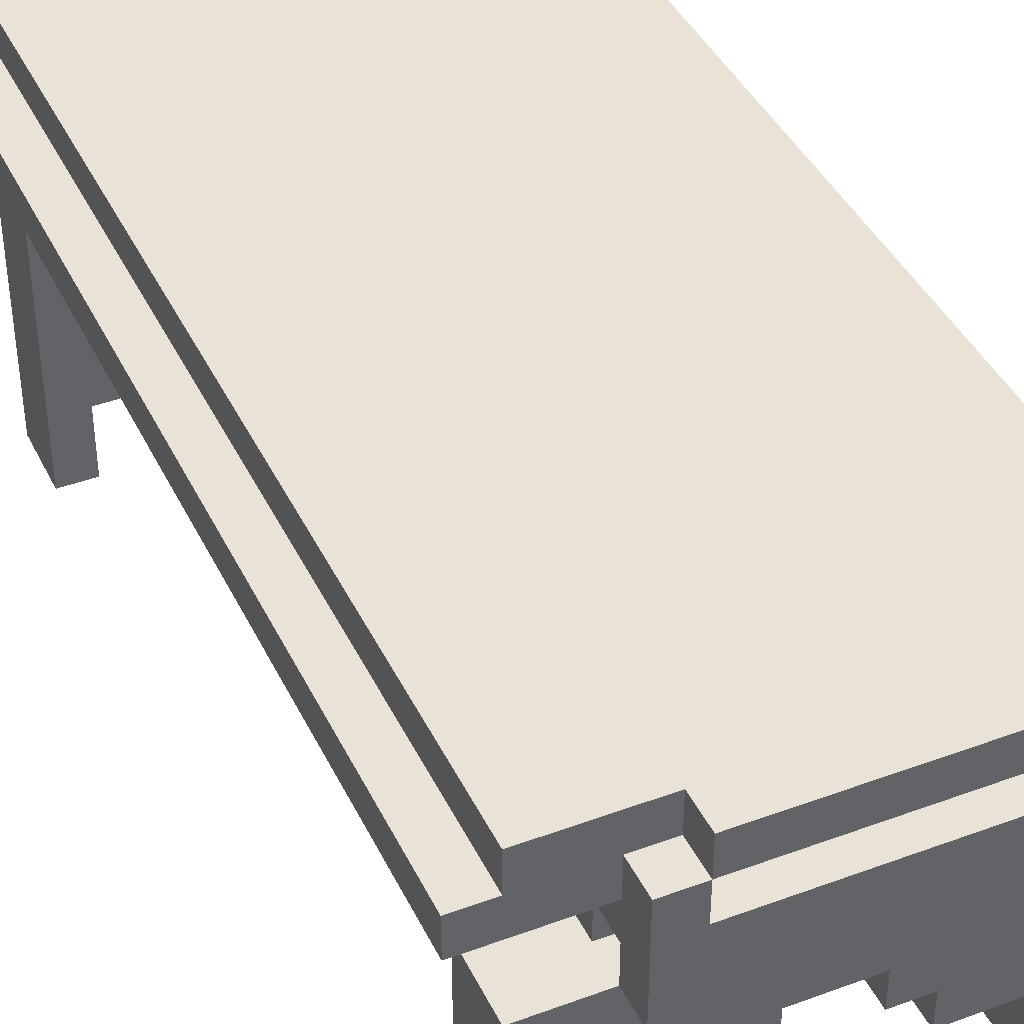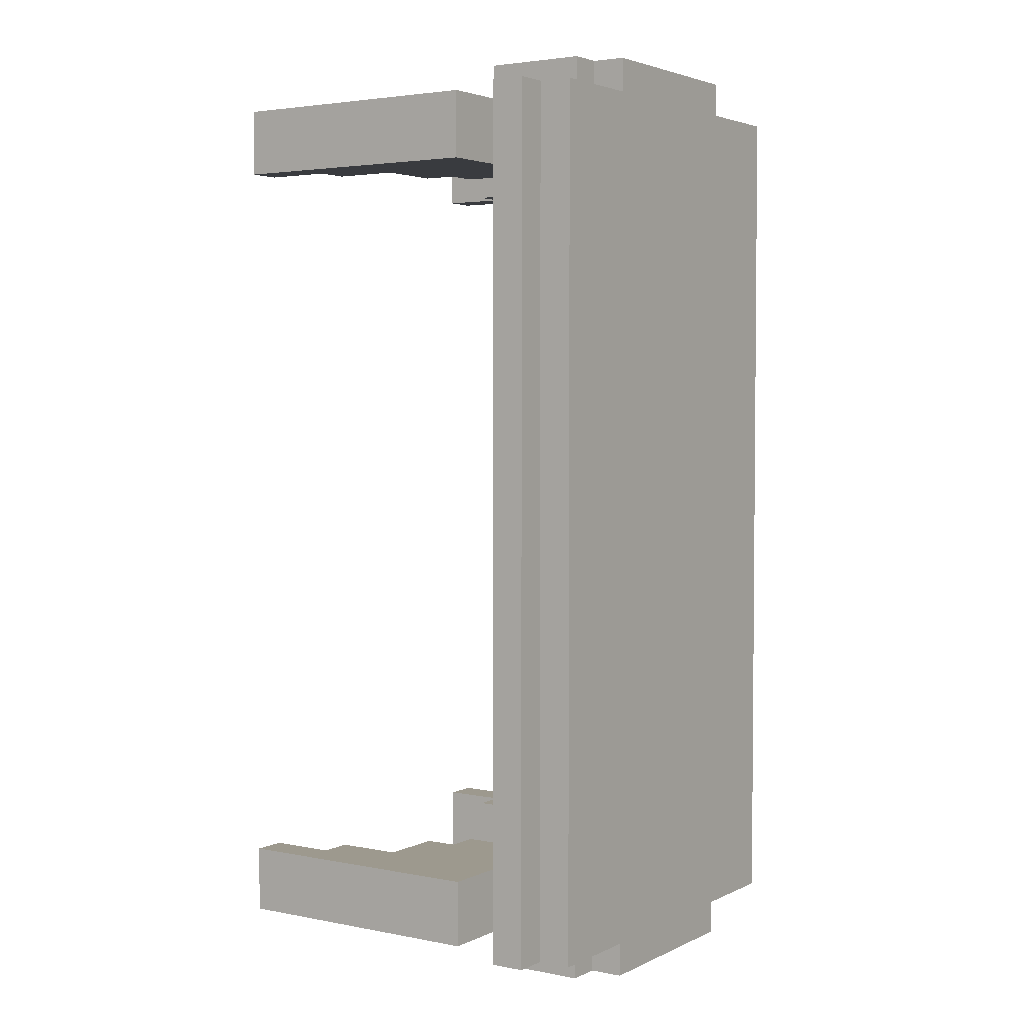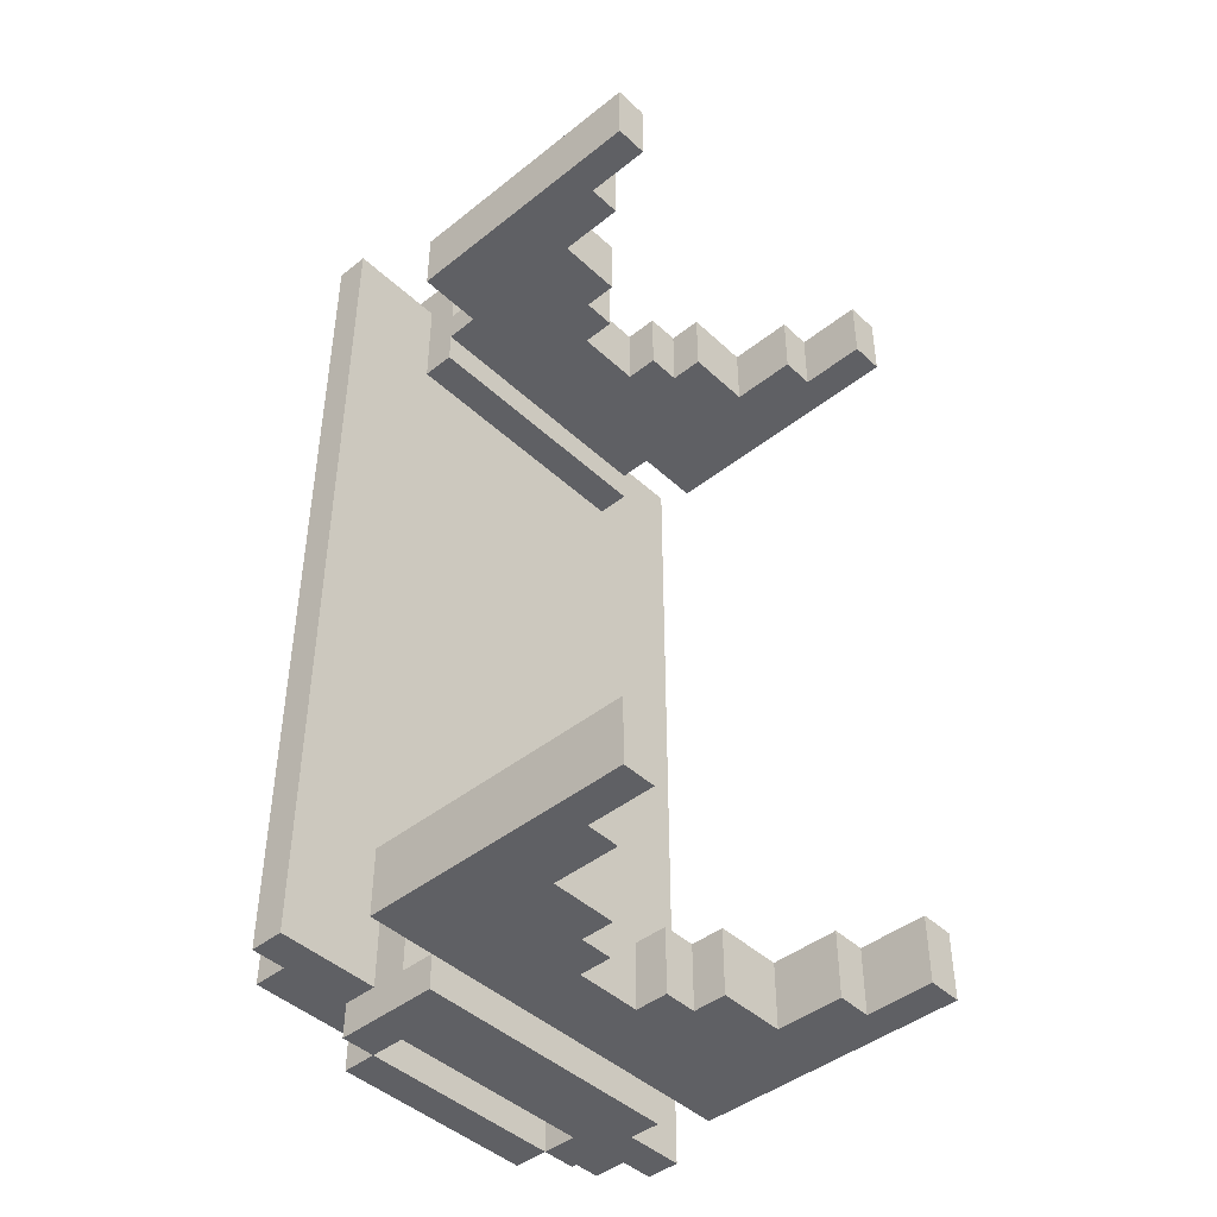
<metadata>
{"format":"obj","ext":"obj","renderer":"f3d","projection":"perspective","resolution":1024,"background":"white","views":[{"elev":41.4,"azim":-24.2,"up":"+Y"},{"elev":3.3,"azim":123.7,"up":"+Z"},{"elev":-44.4,"azim":-47.2,"up":"+Z"}]}
</metadata>
<code>
v -3 10 13
v -3 10 -13
v -3 11 13
v -3 11 -13
v -2 0 13
v -2 0 11
v -2 0 -11
v -2 0 -13
v -2 8 13
v -2 8 11
v -2 8 -11
v -2 8 -13
v -2 11 13
v -2 11 -13
v -2 12 13
v -2 12 -13
v 0 8 14
v 0 8 13
v 0 8 12
v 0 8 11
v 0 8 -11
v 0 8 -12
v 0 8 -13
v 0 8 -14
v 0 9 13
v 0 9 12
v 0 9 11
v 0 9 10
v 0 9 -10
v 0 9 -11
v 0 9 -12
v 0 9 -13
v 0 10 13
v 0 10 11
v 0 10 10
v 0 10 -10
v 0 10 -11
v 0 10 -13
v 0 11 14
v 0 11 13
v 0 11 -13
v 0 11 -14
v 1 8 13
v 1 8 12
v 1 8 -12
v 1 8 -13
v 1 9 13
v 1 9 12
v 1 9 -12
v 1 9 -13
v 1 11 14
v 1 11 13
v 1 11 -13
v 1 11 -14
v 1 12 14
v 1 12 13
v 1 12 -13
v 1 12 -14
v 5 5 13
v 5 5 11
v 5 5 -11
v 5 5 -13
v 5 6 13
v 5 6 12
v 5 6 11
v 5 6 -11
v 5 6 -12
v 5 6 -13
v 6 4 13
v 6 4 11
v 6 4 -11
v 6 4 -13
v 6 5 13
v 6 5 11
v 6 5 -11
v 6 5 -13
v 7 10 14
v 7 10 13
v 7 10 -13
v 7 10 -14
v 7 11 14
v 7 11 13
v 7 11 -13
v 7 11 -14
v 8 2 13
v 8 2 11
v 8 2 -11
v 8 2 -13
v 8 4 13
v 8 4 11
v 8 4 -11
v 8 4 -13
v 9 0 13
v 9 0 11
v 9 0 -11
v 9 0 -13
v 9 2 13
v 9 2 11
v 9 2 -11
v 9 2 -13
v -1 0 13
v -1 0 11
v -1 0 -11
v -1 0 -13
v -1 2 13
v -1 2 11
v -1 2 -11
v -1 2 -13
v 0 2 13
v 0 2 11
v 0 2 -11
v 0 2 -13
v 0 4 13
v 0 4 11
v 0 4 -11
v 0 4 -13
v 1 10 14
v 1 10 13
v 1 10 -13
v 1 10 -14
v 1 11 14
v 1 11 13
v 1 11 -13
v 1 11 -14
v 2 4 13
v 2 4 11
v 2 4 -11
v 2 4 -13
v 2 5 13
v 2 5 11
v 2 5 -11
v 2 5 -13
v 3 5 13
v 3 5 11
v 3 5 -11
v 3 5 -13
v 3 6 13
v 3 6 12
v 3 6 11
v 3 6 -11
v 3 6 -12
v 3 6 -13
v 7 8 13
v 7 8 12
v 7 8 -12
v 7 8 -13
v 7 9 13
v 7 9 12
v 7 9 -12
v 7 9 -13
v 7 11 14
v 7 11 13
v 7 11 -13
v 7 11 -14
v 7 12 14
v 7 12 13
v 7 12 -13
v 7 12 -14
v 8 8 14
v 8 8 13
v 8 8 12
v 8 8 11
v 8 8 -11
v 8 8 -12
v 8 8 -13
v 8 8 -14
v 8 9 13
v 8 9 12
v 8 9 11
v 8 9 10
v 8 9 -10
v 8 9 -11
v 8 9 -12
v 8 9 -13
v 8 10 13
v 8 10 11
v 8 10 10
v 8 10 -10
v 8 10 -11
v 8 10 -13
v 8 11 14
v 8 11 13
v 8 11 -13
v 8 11 -14
v 10 0 13
v 10 0 11
v 10 0 -11
v 10 0 -13
v 10 8 13
v 10 8 11
v 10 8 -11
v 10 8 -13
v 10 11 13
v 10 11 -13
v 10 12 13
v 10 12 -13
v 11 10 13
v 11 10 -13
v 11 11 13
v 11 11 -13
v 0 8 14
v 0 11 14
v 1 10 14
v 1 11 14
v 1 12 14
v 7 10 14
v 7 11 14
v 7 12 14
v 8 8 14
v 8 11 14
v -3 10 13
v -3 11 13
v -2 0 13
v -2 8 13
v -2 11 13
v -2 12 13
v -1 0 13
v -1 2 13
v -1 4 13
v -1 7 13
v 0 2 13
v 0 4 13
v 0 5 13
v 0 6 13
v 0 8 13
v 0 10 13
v 0 11 13
v 1 10 13
v 1 11 13
v 1 12 13
v 2 4 13
v 2 5 13
v 2 6 13
v 3 5 13
v 3 6 13
v 3 7 13
v 5 5 13
v 5 6 13
v 5 7 13
v 6 4 13
v 6 5 13
v 6 6 13
v 7 10 13
v 7 11 13
v 7 12 13
v 8 2 13
v 8 4 13
v 8 5 13
v 8 6 13
v 8 8 13
v 8 10 13
v 8 11 13
v 8 12 13
v 9 0 13
v 9 2 13
v 9 4 13
v 9 7 13
v 10 0 13
v 10 8 13
v 10 11 13
v 10 12 13
v 11 10 13
v 11 11 13
v 0 8 12
v 0 9 12
v 1 8 12
v 1 9 12
v 7 8 12
v 7 9 12
v 8 8 12
v 8 9 12
v 0 9 -10
v 0 10 -10
v 8 9 -10
v 8 10 -10
v -2 0 -11
v -2 8 -11
v -1 0 -11
v -1 2 -11
v -1 4 -11
v -1 7 -11
v 0 2 -11
v 0 4 -11
v 0 5 -11
v 0 7 -11
v 0 8 -11
v 0 9 -11
v 2 4 -11
v 2 5 -11
v 2 6 -11
v 3 5 -11
v 3 6 -11
v 5 5 -11
v 5 6 -11
v 6 4 -11
v 6 5 -11
v 6 6 -11
v 8 2 -11
v 8 4 -11
v 8 5 -11
v 8 7 -11
v 8 8 -11
v 8 9 -11
v 9 0 -11
v 9 2 -11
v 9 4 -11
v 9 7 -11
v 10 0 -11
v 10 8 -11
v 0 8 -13
v 0 9 -13
v 1 8 -13
v 1 9 -13
v 7 8 -13
v 7 9 -13
v 8 8 -13
v 8 9 -13
v 0 8 13
v 0 9 13
v 1 8 13
v 1 9 13
v 7 8 13
v 7 9 13
v 8 8 13
v 8 9 13
v -2 0 11
v -2 8 11
v -1 0 11
v -1 2 11
v -1 4 11
v -1 7 11
v 0 2 11
v 0 4 11
v 0 5 11
v 0 7 11
v 0 8 11
v 0 9 11
v 2 4 11
v 2 5 11
v 2 6 11
v 3 5 11
v 3 6 11
v 5 5 11
v 5 6 11
v 6 4 11
v 6 5 11
v 6 6 11
v 8 2 11
v 8 4 11
v 8 5 11
v 8 7 11
v 8 8 11
v 8 9 11
v 9 0 11
v 9 2 11
v 9 4 11
v 9 7 11
v 10 0 11
v 10 8 11
v 0 9 10
v 0 10 10
v 8 9 10
v 8 10 10
v 0 8 -12
v 0 9 -12
v 1 8 -12
v 1 9 -12
v 7 8 -12
v 7 9 -12
v 8 8 -12
v 8 9 -12
v -3 10 -13
v -3 11 -13
v -2 0 -13
v -2 8 -13
v -2 11 -13
v -2 12 -13
v -1 0 -13
v -1 2 -13
v -1 4 -13
v -1 7 -13
v 0 2 -13
v 0 4 -13
v 0 5 -13
v 0 6 -13
v 0 8 -13
v 0 10 -13
v 0 11 -13
v 1 10 -13
v 1 11 -13
v 1 12 -13
v 2 4 -13
v 2 5 -13
v 2 6 -13
v 3 5 -13
v 3 6 -13
v 3 7 -13
v 5 5 -13
v 5 6 -13
v 5 7 -13
v 6 4 -13
v 6 5 -13
v 6 6 -13
v 7 10 -13
v 7 11 -13
v 7 12 -13
v 8 2 -13
v 8 4 -13
v 8 5 -13
v 8 6 -13
v 8 8 -13
v 8 10 -13
v 8 11 -13
v 8 12 -13
v 9 0 -13
v 9 2 -13
v 9 4 -13
v 9 7 -13
v 10 0 -13
v 10 8 -13
v 10 11 -13
v 10 12 -13
v 11 10 -13
v 11 11 -13
v 0 8 -14
v 0 11 -14
v 1 10 -14
v 1 11 -14
v 1 12 -14
v 7 10 -14
v 7 11 -14
v 7 12 -14
v 8 8 -14
v 8 11 -14
v -2 0 13
v -1 0 13
v 9 0 13
v 10 0 13
v -2 0 11
v -1 0 11
v 9 0 11
v 10 0 11
v -2 0 -11
v -1 0 -11
v 9 0 -11
v 10 0 -11
v -2 0 -13
v -1 0 -13
v 9 0 -13
v 10 0 -13
v -1 2 13
v 0 2 13
v 8 2 13
v 9 2 13
v -1 2 11
v 0 2 11
v 8 2 11
v 9 2 11
v -1 2 -11
v 0 2 -11
v 8 2 -11
v 9 2 -11
v -1 2 -13
v 0 2 -13
v 8 2 -13
v 9 2 -13
v 0 4 13
v 2 4 13
v 6 4 13
v 8 4 13
v 0 4 11
v 2 4 11
v 6 4 11
v 8 4 11
v 0 4 -11
v 2 4 -11
v 6 4 -11
v 8 4 -11
v 0 4 -13
v 2 4 -13
v 6 4 -13
v 8 4 -13
v 2 5 13
v 3 5 13
v 5 5 13
v 6 5 13
v 2 5 11
v 3 5 11
v 5 5 11
v 6 5 11
v 2 5 -11
v 3 5 -11
v 5 5 -11
v 6 5 -11
v 2 5 -13
v 3 5 -13
v 5 5 -13
v 6 5 -13
v 3 6 13
v 5 6 13
v 3 6 12
v 5 6 12
v 3 6 11
v 5 6 11
v 3 6 -11
v 5 6 -11
v 3 6 -12
v 5 6 -12
v 3 6 -13
v 5 6 -13
v 0 8 14
v 8 8 14
v 0 8 13
v 8 8 13
v 0 8 -13
v 8 8 -13
v 0 8 -14
v 8 8 -14
v 0 9 13
v 1 9 13
v 7 9 13
v 8 9 13
v 0 9 12
v 1 9 12
v 7 9 12
v 8 9 12
v 0 9 11
v 8 9 11
v 0 9 10
v 8 9 10
v 0 9 -10
v 8 9 -10
v 0 9 -11
v 8 9 -11
v 0 9 -12
v 1 9 -12
v 7 9 -12
v 8 9 -12
v 0 9 -13
v 1 9 -13
v 7 9 -13
v 8 9 -13
v -3 10 13
v 0 10 13
v 8 10 13
v 11 10 13
v -2 10 11
v 0 10 11
v 8 10 11
v 10 10 11
v 0 10 10
v 8 10 10
v 0 10 -10
v 8 10 -10
v -2 10 -11
v 0 10 -11
v 8 10 -11
v 10 10 -11
v -3 10 -13
v 0 10 -13
v 8 10 -13
v 11 10 -13
v 1 11 14
v 7 11 14
v 1 11 13
v 7 11 13
v 1 11 -13
v 7 11 -13
v 1 11 -14
v 7 11 -14
v -2 8 13
v 0 8 13
v 1 8 13
v 7 8 13
v 8 8 13
v 10 8 13
v 0 8 12
v 1 8 12
v 7 8 12
v 8 8 12
v -2 8 11
v 0 8 11
v 8 8 11
v 10 8 11
v -2 8 -11
v 0 8 -11
v 8 8 -11
v 10 8 -11
v 0 8 -12
v 1 8 -12
v 7 8 -12
v 8 8 -12
v -2 8 -13
v 0 8 -13
v 1 8 -13
v 7 8 -13
v 8 8 -13
v 10 8 -13
v 1 10 14
v 7 10 14
v 1 10 13
v 7 10 13
v 1 10 -13
v 7 10 -13
v 1 10 -14
v 7 10 -14
v 0 11 14
v 1 11 14
v 7 11 14
v 8 11 14
v -3 11 13
v -2 11 13
v 0 11 13
v 1 11 13
v 7 11 13
v 8 11 13
v 10 11 13
v 11 11 13
v -3 11 -13
v -2 11 -13
v 0 11 -13
v 1 11 -13
v 7 11 -13
v 8 11 -13
v 10 11 -13
v 11 11 -13
v 0 11 -14
v 1 11 -14
v 7 11 -14
v 8 11 -14
v 1 12 14
v 7 12 14
v -2 12 13
v 1 12 13
v 7 12 13
v 8 12 13
v 10 12 13
v -1 12 12
v 1 12 12
v 8 12 12
v 9 12 12
v 1 12 11
v 7 12 11
v 1 12 9
v 7 12 9
v 1 12 7
v 7 12 7
v 1 12 4
v 7 12 4
v 1 12 1
v 7 12 1
v 1 12 -1
v 7 12 -1
v 1 12 -4
v 7 12 -4
v 1 12 -7
v 7 12 -7
v 1 12 -9
v 7 12 -9
v 1 12 -11
v 7 12 -11
v -1 12 -12
v 1 12 -12
v 8 12 -12
v 9 12 -12
v -2 12 -13
v 1 12 -13
v 7 12 -13
v 8 12 -13
v 10 12 -13
v 1 12 -14
v 7 12 -14
f 3 2 1
f 4 2 3
f 9 6 5
f 10 6 9
f 11 8 7
f 12 8 11
f 15 14 13
f 16 14 15
f 25 18 17
f 26 20 19
f 27 20 26
f 30 22 21
f 31 22 30
f 32 24 23
f 33 25 17
f 33 28 27
f 33 26 25
f 33 27 26
f 34 28 33
f 35 28 34
f 36 31 30
f 36 32 31
f 36 30 29
f 37 32 36
f 38 24 32
f 38 32 37
f 39 33 17
f 40 33 39
f 41 24 38
f 42 24 41
f 47 44 43
f 48 44 47
f 49 46 45
f 50 46 49
f 55 52 51
f 56 52 55
f 57 54 53
f 58 54 57
f 63 60 59
f 64 60 63
f 65 60 64
f 66 62 61
f 67 62 66
f 68 62 67
f 73 70 69
f 74 70 73
f 75 72 71
f 76 72 75
f 81 78 77
f 82 78 81
f 83 80 79
f 84 80 83
f 89 86 85
f 90 86 89
f 91 88 87
f 92 88 91
f 97 94 93
f 98 94 97
f 99 96 95
f 100 96 99
f 101 102 105
f 105 102 106
f 103 104 107
f 107 104 108
f 109 110 113
f 113 110 114
f 111 112 115
f 115 112 116
f 117 118 121
f 121 118 122
f 119 120 123
f 123 120 124
f 125 126 129
f 129 126 130
f 127 128 131
f 131 128 132
f 133 134 137
f 137 134 138
f 138 134 139
f 135 136 140
f 140 136 141
f 141 136 142
f 143 144 147
f 147 144 148
f 145 146 149
f 149 146 150
f 151 152 155
f 155 152 156
f 153 154 157
f 157 154 158
f 159 160 167
f 161 162 168
f 168 162 169
f 163 164 172
f 172 164 173
f 165 166 174
f 159 167 175
f 169 170 175
f 167 168 175
f 168 169 175
f 175 170 176
f 176 170 177
f 172 173 178
f 173 174 178
f 171 172 178
f 178 174 179
f 174 166 180
f 179 174 180
f 159 175 181
f 181 175 182
f 180 166 183
f 183 166 184
f 185 186 189
f 189 186 190
f 187 188 191
f 191 188 192
f 193 194 195
f 195 194 196
f 197 198 199
f 199 198 200
f 203 202 201
f 204 202 203
f 206 203 201
f 207 205 204
f 208 205 207
f 209 206 201
f 209 207 206
f 210 207 209
f 215 212 211
f 217 214 213
f 218 214 217
f 219 214 218
f 220 214 219
f 221 219 218
f 222 220 219
f 222 219 221
f 223 220 222
f 224 220 223
f 225 214 220
f 226 216 215
f 226 215 211
f 227 216 226
f 229 216 227
f 230 216 229
f 231 223 222
f 232 224 223
f 232 223 231
f 233 220 224
f 233 224 232
f 234 233 232
f 235 220 233
f 235 233 234
f 236 225 220
f 236 220 235
f 238 236 235
f 239 225 236
f 239 236 238
f 241 238 237
f 242 239 238
f 242 238 241
f 243 229 228
f 244 229 243
f 247 241 240
f 248 242 241
f 248 241 247
f 249 239 242
f 249 242 248
f 250 225 239
f 252 245 244
f 253 245 252
f 255 247 246
f 256 248 247
f 256 249 248
f 256 247 255
f 257 239 249
f 257 249 256
f 257 250 239
f 258 256 255
f 258 255 254
f 258 257 256
f 259 250 257
f 259 257 258
f 260 252 251
f 260 253 252
f 261 253 260
f 262 260 251
f 263 260 262
f 266 265 264
f 267 265 266
f 270 269 268
f 271 269 270
f 274 273 272
f 275 273 274
f 278 277 276
f 279 277 278
f 280 277 279
f 281 277 280
f 282 280 279
f 283 281 280
f 283 280 282
f 284 281 283
f 285 277 281
f 285 281 284
f 286 277 285
f 288 284 283
f 289 286 285
f 289 284 288
f 289 285 284
f 290 286 289
f 291 290 289
f 292 286 290
f 292 290 291
f 294 286 292
f 296 294 293
f 297 286 294
f 297 294 296
f 299 296 295
f 300 297 296
f 300 296 299
f 301 286 297
f 301 297 300
f 302 287 286
f 302 286 301
f 303 287 302
f 305 299 298
f 306 301 300
f 306 300 299
f 306 299 305
f 307 302 301
f 307 301 306
f 308 305 304
f 308 306 305
f 308 307 306
f 309 302 307
f 309 307 308
f 312 311 310
f 313 311 312
f 316 315 314
f 317 315 316
f 318 319 320
f 320 319 321
f 322 323 324
f 324 323 325
f 326 327 328
f 328 327 329
f 329 327 330
f 330 327 331
f 329 330 332
f 330 331 333
f 332 330 333
f 333 331 334
f 331 327 335
f 334 331 335
f 335 327 336
f 333 334 338
f 335 336 339
f 338 334 339
f 334 335 339
f 339 336 340
f 339 340 341
f 340 336 342
f 341 340 342
f 342 336 344
f 343 344 346
f 344 336 347
f 346 344 347
f 345 346 349
f 346 347 350
f 349 346 350
f 347 336 351
f 350 347 351
f 336 337 352
f 351 336 352
f 352 337 353
f 348 349 355
f 350 351 356
f 349 350 356
f 355 349 356
f 351 352 357
f 356 351 357
f 354 355 358
f 355 356 358
f 356 357 358
f 357 352 359
f 358 357 359
f 360 361 362
f 362 361 363
f 364 365 366
f 366 365 367
f 368 369 370
f 370 369 371
f 372 373 376
f 374 375 378
f 378 375 379
f 379 375 380
f 380 375 381
f 379 380 382
f 380 381 383
f 382 380 383
f 383 381 384
f 384 381 385
f 381 375 386
f 376 377 387
f 372 376 387
f 387 377 388
f 388 377 390
f 390 377 391
f 383 384 392
f 384 385 393
f 392 384 393
f 385 381 394
f 393 385 394
f 393 394 395
f 394 381 396
f 395 394 396
f 381 386 397
f 396 381 397
f 396 397 399
f 397 386 400
f 399 397 400
f 398 399 402
f 399 400 403
f 402 399 403
f 389 390 404
f 404 390 405
f 401 402 408
f 402 403 409
f 408 402 409
f 403 400 410
f 409 403 410
f 400 386 411
f 405 406 413
f 413 406 414
f 407 408 416
f 408 409 417
f 409 410 417
f 416 408 417
f 410 400 418
f 417 410 418
f 400 411 418
f 416 417 419
f 415 416 419
f 417 418 419
f 418 411 420
f 419 418 420
f 412 413 421
f 413 414 421
f 421 414 422
f 412 421 423
f 423 421 424
f 425 426 427
f 427 426 428
f 425 427 430
f 428 429 431
f 431 429 432
f 425 430 433
f 430 431 433
f 433 431 434
f 439 436 435
f 440 436 439
f 441 438 437
f 442 438 441
f 447 444 443
f 448 444 447
f 449 446 445
f 450 446 449
f 455 452 451
f 456 452 455
f 457 454 453
f 458 454 457
f 463 460 459
f 464 460 463
f 465 462 461
f 466 462 465
f 471 468 467
f 472 468 471
f 473 470 469
f 474 470 473
f 479 476 475
f 480 476 479
f 481 478 477
f 482 478 481
f 487 484 483
f 488 484 487
f 489 486 485
f 490 486 489
f 495 492 491
f 496 492 495
f 497 494 493
f 498 494 497
f 501 500 499
f 502 500 501
f 503 502 501
f 504 502 503
f 507 506 505
f 508 506 507
f 509 508 507
f 510 508 509
f 513 512 511
f 514 512 513
f 517 516 515
f 518 516 517
f 523 520 519
f 524 520 523
f 525 522 521
f 526 522 525
f 529 528 527
f 530 528 529
f 533 532 531
f 534 532 533
f 539 536 535
f 540 536 539
f 541 538 537
f 542 538 541
f 547 544 543
f 548 544 547
f 549 546 545
f 550 546 549
f 551 548 547
f 552 550 549
f 553 551 547
f 553 552 551
f 554 550 552
f 554 552 553
f 555 547 543
f 555 553 547
f 556 553 555
f 557 550 554
f 558 546 550
f 558 550 557
f 559 556 555
f 559 555 543
f 560 556 559
f 561 558 557
f 562 546 558
f 562 558 561
f 565 564 563
f 566 564 565
f 569 568 567
f 570 568 569
f 571 572 577
f 572 573 577
f 577 573 578
f 575 576 579
f 574 575 579
f 579 576 580
f 571 577 581
f 581 577 582
f 580 576 583
f 583 576 584
f 585 586 589
f 587 588 592
f 589 590 593
f 585 589 593
f 593 590 594
f 594 590 595
f 591 592 596
f 592 588 597
f 596 592 597
f 597 588 598
f 599 600 601
f 601 600 602
f 603 604 605
f 605 604 606
f 607 608 613
f 613 608 614
f 609 610 615
f 615 610 616
f 611 612 619
f 619 612 620
f 617 618 625
f 625 618 626
f 621 622 627
f 627 622 628
f 623 624 629
f 629 624 630
f 631 632 634
f 634 632 635
f 633 634 638
f 634 635 639
f 638 634 639
f 635 636 639
f 636 637 640
f 639 636 640
f 640 637 641
f 638 639 642
f 639 640 642
f 640 641 642
f 642 641 643
f 638 642 644
f 642 643 644
f 643 641 645
f 644 643 645
f 638 644 646
f 644 645 646
f 645 641 647
f 646 645 647
f 638 646 648
f 646 647 648
f 647 641 649
f 648 647 649
f 638 648 650
f 648 649 650
f 649 641 651
f 650 649 651
f 638 650 652
f 650 651 652
f 651 641 653
f 652 651 653
f 638 652 654
f 652 653 654
f 653 641 655
f 654 653 655
f 638 654 656
f 654 655 656
f 655 641 657
f 656 655 657
f 638 656 658
f 656 657 658
f 657 641 659
f 658 657 659
f 638 658 660
f 658 659 660
f 659 641 661
f 660 659 661
f 633 638 662
f 638 660 662
f 660 661 662
f 662 661 663
f 661 641 664
f 663 661 664
f 641 637 665
f 664 641 665
f 662 663 666
f 633 662 666
f 663 664 667
f 666 663 667
f 667 664 668
f 664 665 669
f 668 664 669
f 665 637 670
f 669 665 670
f 667 668 671
f 671 668 672

</code>
